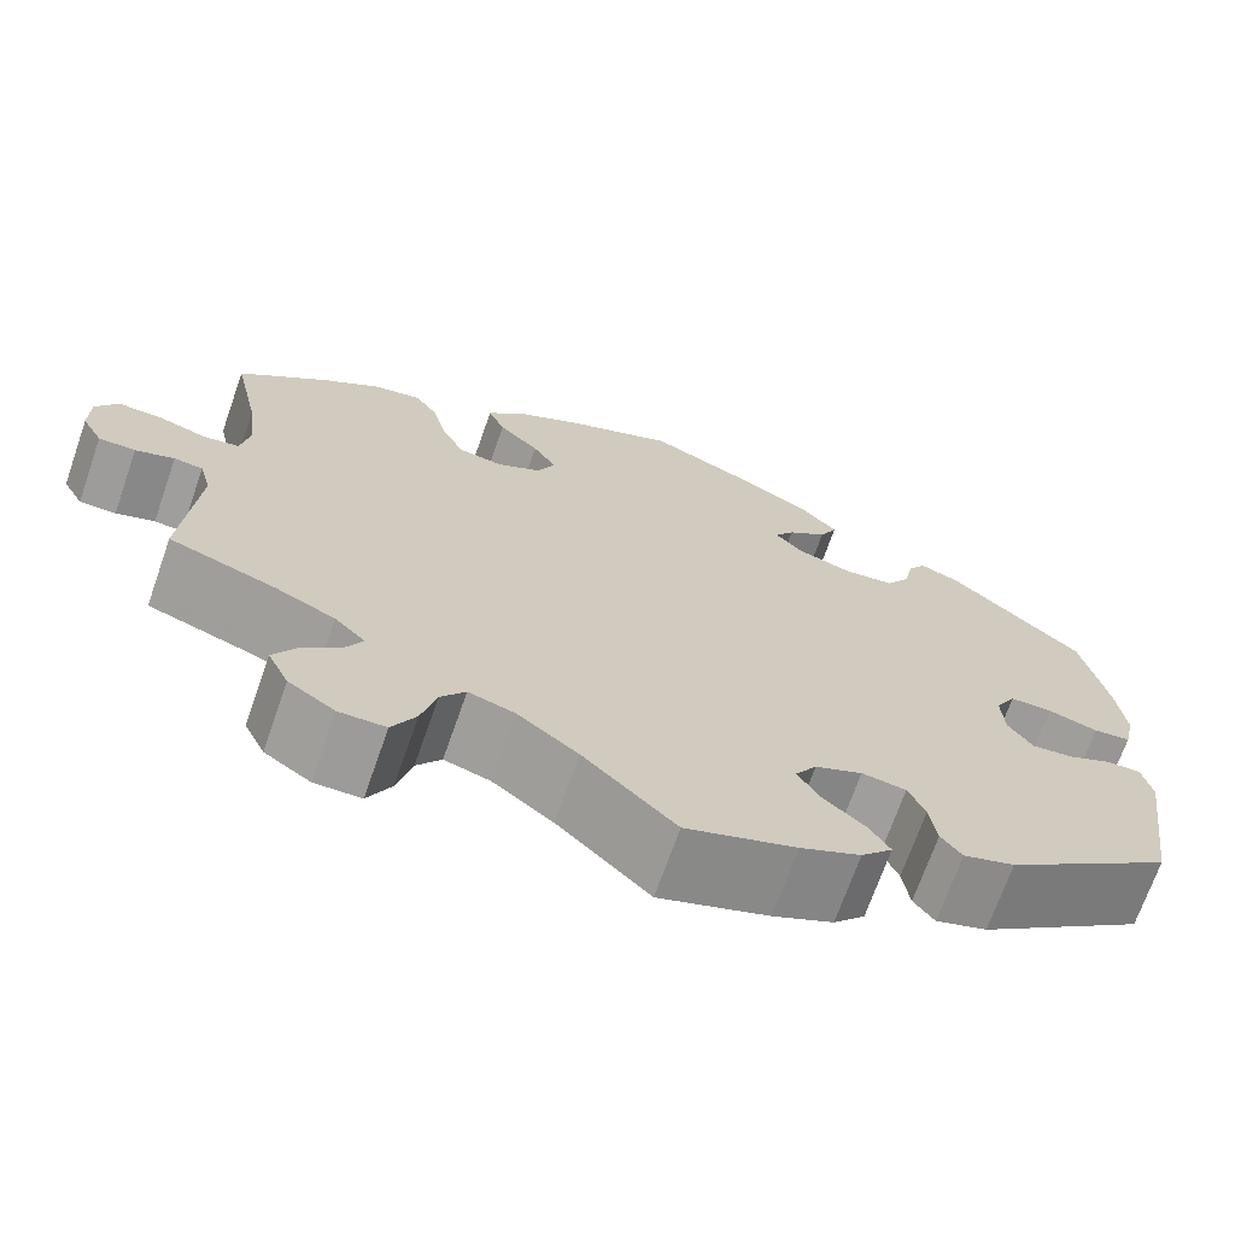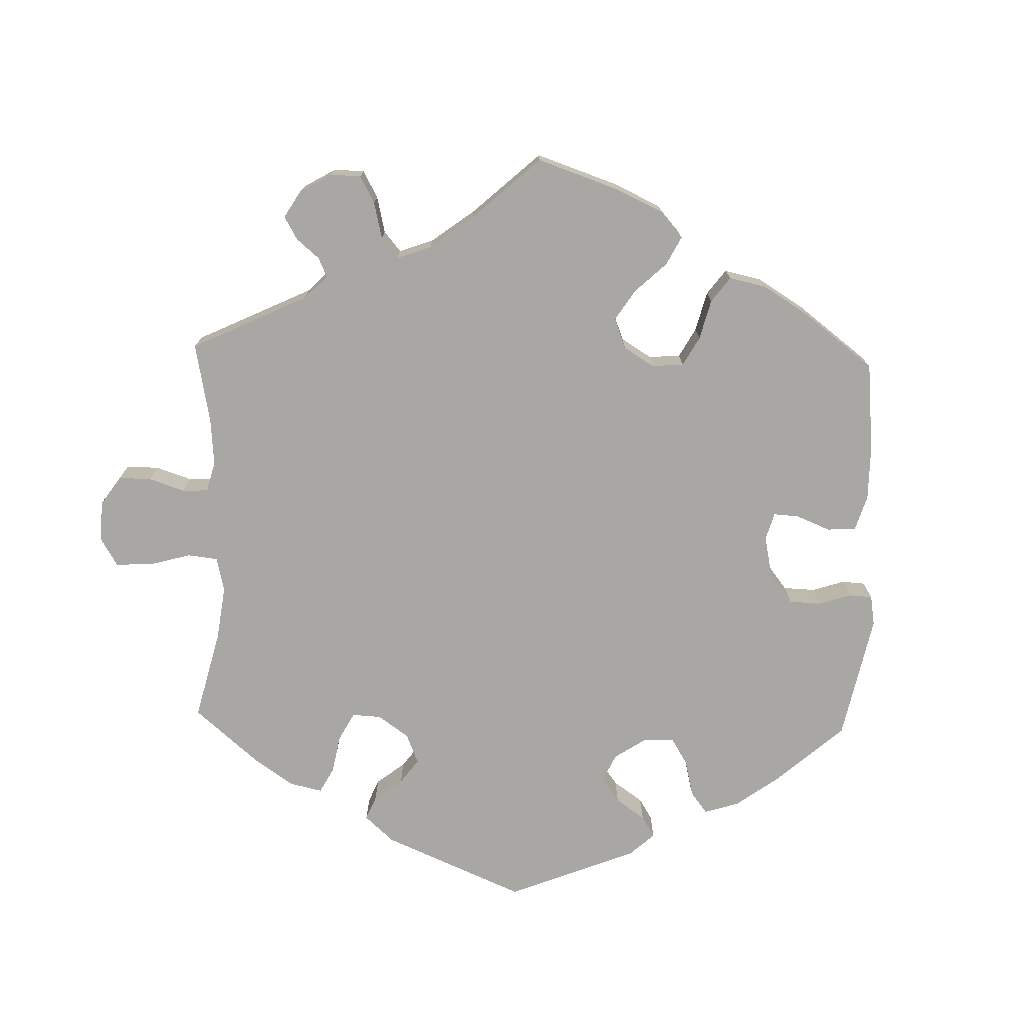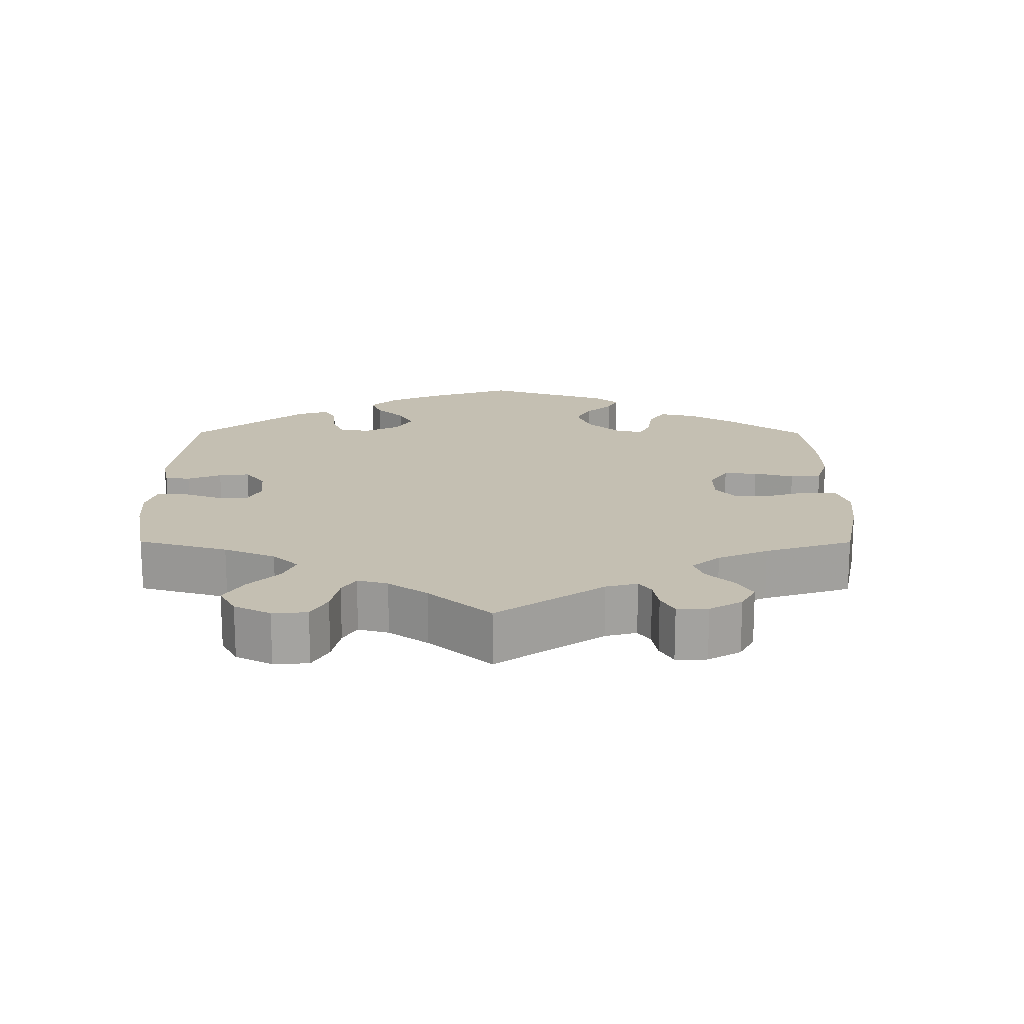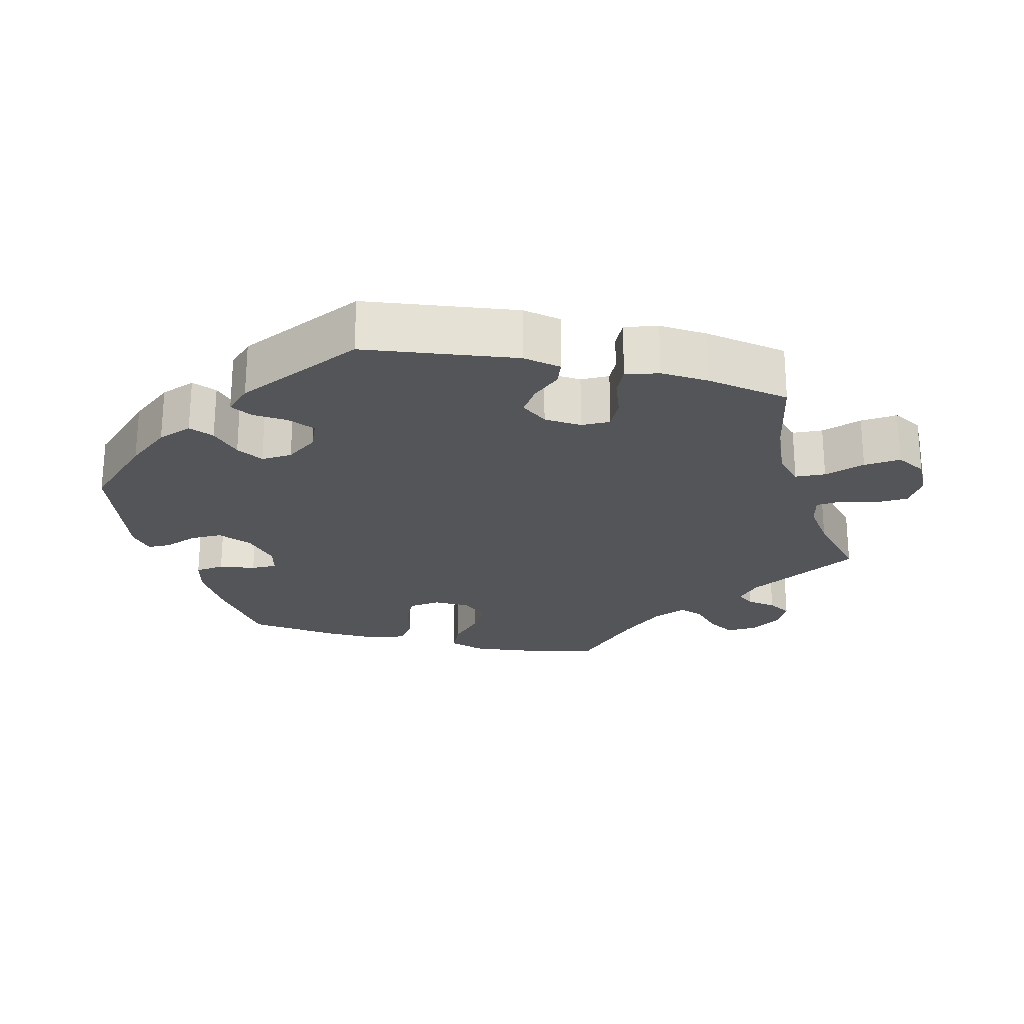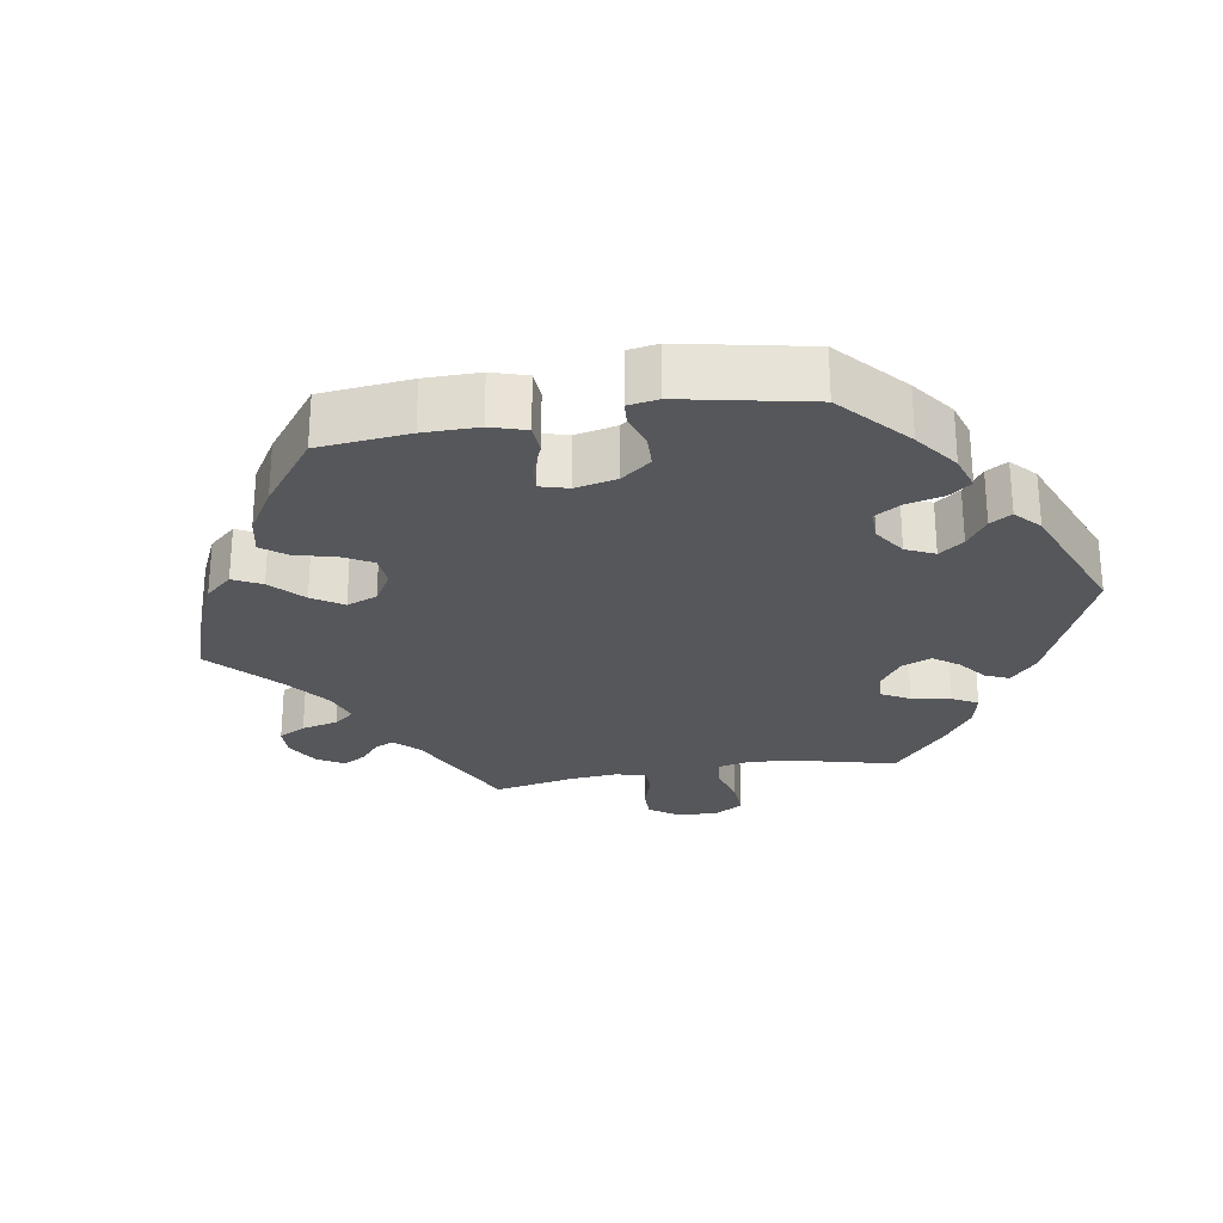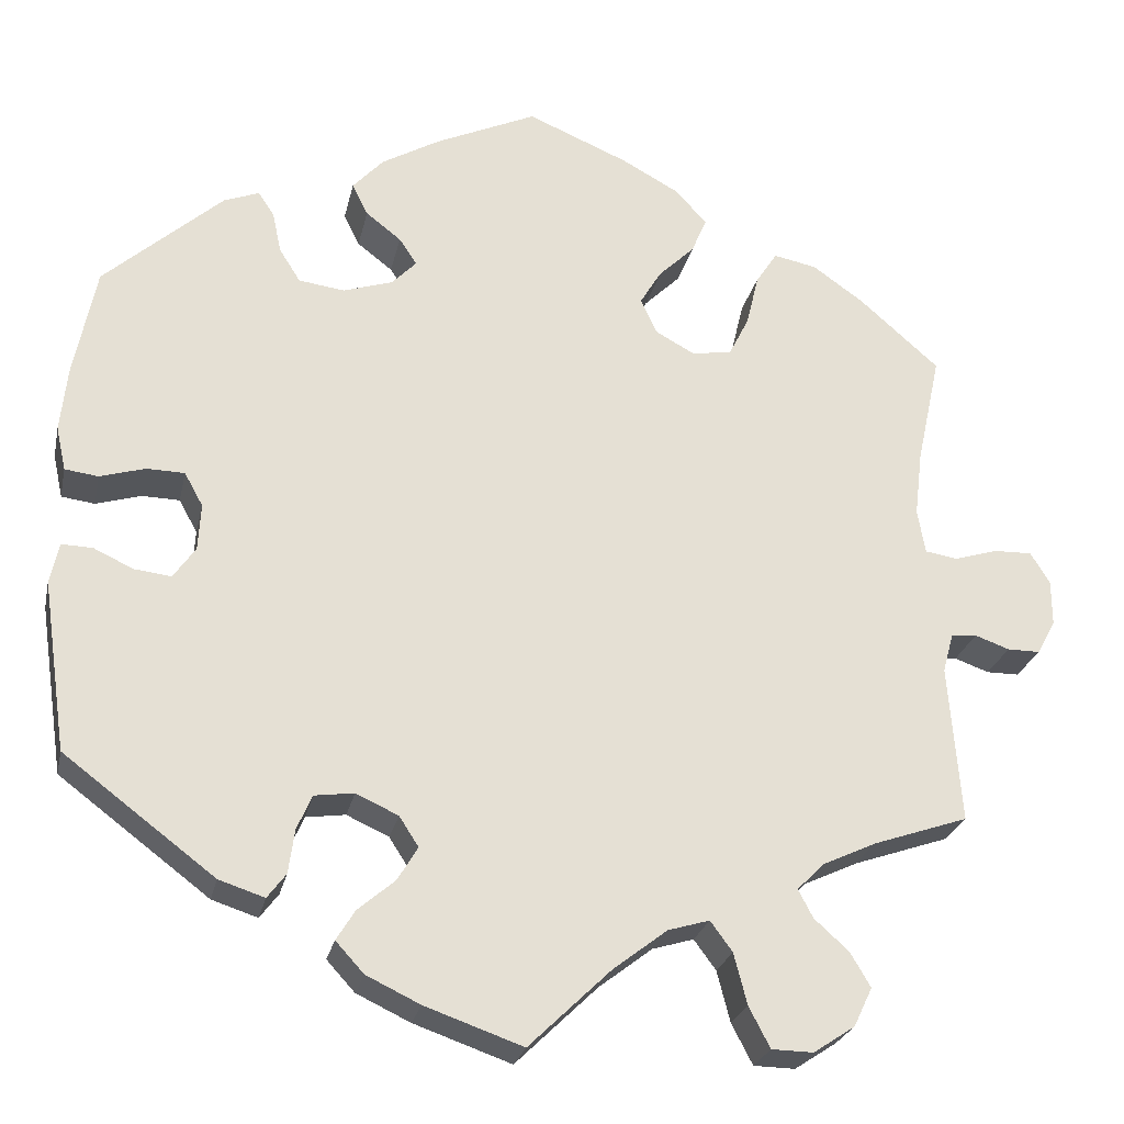
<metadata>
{"format":"obj","ext":"obj","renderer":"f3d","projection":"perspective","resolution":1024,"background":"white","views":[{"elev":-70.0,"azim":-19.3,"up":"+Z"},{"elev":-74.7,"azim":-61.8,"up":"+Y"},{"elev":17.6,"azim":-119.8,"up":"+Y"},{"elev":-24.0,"azim":136.6,"up":"+Y"},{"elev":-26.5,"azim":39.7,"up":"+Y"},{"elev":-24.9,"azim":168.0,"up":"+Z"}]}
</metadata>
<code>
v 0.33 0.07 -0.417
v 0.278 0.07 -0.434
v 0.257 0.07 -0.406
v 0.25 0.07 -0.356
v 0.233 0.07 -0.317
v 0.188 0.07 -0.311
v 0.14 0.07 -0.333
v 0.118 0.07 -0.367
v 0.141 0.07 -0.405
v 0.183 0.07 -0.441
v 0.204 0.07 -0.475
v 0.172 0.07 -0.51
v 0.111 0.07 -0.539
v 0 0.07 -0.578
v -0.093 0.07 -0.488
v -0.154 0.07 -0.441
v -0.201 0.07 -0.427
v -0.226 0.07 -0.461
v -0.241 0.07 -0.519
v -0.265 0.07 -0.565
v -0.312 0.07 -0.566
v -0.359 0.07 -0.535
v -0.38 0.07 -0.491
v -0.357 0.07 -0.452
v -0.318 0.07 -0.417
v -0.301 0.07 -0.385
v -0.332 0.07 -0.354
v -0.392 0.07 -0.326
v -0.5 0.07 -0.289
v -0.486 0.07 -0.11
v -0.498 0.07 -0.066
v -0.527 0.07 -0.063
v -0.566 0.07 -0.077
v -0.603 0.07 -0.077
v -0.624 0.07 -0.039
v -0.624 0.07 0.013
v -0.602 0.07 0.049
v -0.559 0.07 0.048
v -0.509 0.07 0.033
v -0.473 0.07 0.039
v -0.464 0.07 0.089
v -0.473 0.07 0.164
v -0.5 0.07 0.289
v -0.41 0.07 0.368
v -0.352 0.07 0.409
v -0.303 0.07 0.419
v -0.279 0.07 0.382
v -0.265 0.07 0.323
v -0.242 0.07 0.278
v -0.197 0.07 0.271
v -0.153 0.07 0.295
v -0.134 0.07 0.335
v -0.158 0.07 0.375
v -0.199 0.07 0.415
v -0.216 0.07 0.455
v -0.181 0.07 0.494
v -0.115 0.07 0.53
v -0.001 0.07 0.578
v 0.114 0.07 0.526
v 0.18 0.07 0.488
v 0.215 0.07 0.45
v 0.197 0.07 0.414
v 0.157 0.07 0.383
v 0.137 0.07 0.353
v 0.165 0.07 0.324
v 0.221 0.07 0.306
v 0.273 0.07 0.313
v 0.297 0.07 0.351
v 0.307 0.07 0.398
v 0.325 0.07 0.425
v 0.365 0.07 0.41
v 0.5 0.07 0.29
v 0.525 0.07 0.166
v 0.533 0.07 0.092
v 0.522 0.07 0.042
v 0.484 0.07 0.037
v 0.433 0.07 0.052
v 0.39 0.07 0.051
v 0.369 0.07 0.013
v 0.372 0.07 -0.04
v 0.397 0.07 -0.076
v 0.439 0.07 -0.071
v 0.484 0.07 -0.05
v 0.519 0.07 -0.049
v 0.529 0.07 -0.095
v 0.501 0.07 -0.288
v 0.33 0 -0.417
v 0.278 0 -0.434
v 0.257 0 -0.406
v 0.25 0 -0.356
v 0.233 0 -0.317
v 0.188 0 -0.311
v 0.14 0 -0.333
v 0.118 0 -0.367
v 0.141 0 -0.405
v 0.183 0 -0.441
v 0.204 0 -0.475
v 0.172 0 -0.51
v 0.111 0 -0.539
v 0 0 -0.578
v -0.093 0 -0.488
v -0.154 0 -0.441
v -0.201 0 -0.427
v -0.226 0 -0.461
v -0.241 0 -0.519
v -0.265 0 -0.565
v -0.312 0 -0.566
v -0.359 0 -0.535
v -0.38 0 -0.491
v -0.357 0 -0.452
v -0.318 0 -0.417
v -0.301 0 -0.385
v -0.332 0 -0.354
v -0.392 0 -0.326
v -0.5 0 -0.289
v -0.486 0 -0.11
v -0.498 0 -0.066
v -0.527 0 -0.063
v -0.566 0 -0.077
v -0.603 0 -0.077
v -0.624 0 -0.039
v -0.624 0 0.013
v -0.602 0 0.049
v -0.559 0 0.048
v -0.509 0 0.033
v -0.473 0 0.039
v -0.464 0 0.089
v -0.473 0 0.164
v -0.5 0 0.289
v -0.41 0 0.368
v -0.352 0 0.409
v -0.303 0 0.419
v -0.279 0 0.382
v -0.265 0 0.323
v -0.242 0 0.278
v -0.197 0 0.271
v -0.153 0 0.295
v -0.134 0 0.335
v -0.158 0 0.375
v -0.199 0 0.415
v -0.216 0 0.455
v -0.181 0 0.494
v -0.115 0 0.53
v -0.001 0 0.578
v 0.114 0 0.526
v 0.18 0 0.488
v 0.215 0 0.45
v 0.197 0 0.414
v 0.157 0 0.383
v 0.137 0 0.353
v 0.165 0 0.324
v 0.221 0 0.306
v 0.273 0 0.313
v 0.297 0 0.351
v 0.307 0 0.398
v 0.325 0 0.425
v 0.365 0 0.41
v 0.5 0 0.29
v 0.525 0 0.166
v 0.533 0 0.092
v 0.522 0 0.042
v 0.484 0 0.037
v 0.433 0 0.052
v 0.39 0 0.051
v 0.369 0 0.013
v 0.372 0 -0.04
v 0.397 0 -0.076
v 0.439 0 -0.071
v 0.484 0 -0.05
v 0.519 0 -0.049
v 0.529 0 -0.095
v 0.501 0 -0.288
f 82 83 84 85
f 81 82 85 86
f 80 81 86 1
f 74 75 76 77
f 74 77 78
f 73 74 78
f 72 73 78
f 71 72 78 79
f 68 69 70 71
f 67 68 71 79
f 60 61 62 63
f 60 63 64
f 59 60 64
f 58 59 64
f 57 58 64
f 56 57 64 65
f 53 54 55 56
f 52 53 56 65
f 45 46 47 48
f 45 48 49
f 42 43 44 45
f 41 42 45 49
f 40 41 49 50
f 36 37 38 39
f 36 39 40
f 35 36 40
f 32 33 34 35
f 31 32 35 40
f 30 31 40 50
f 28 29 30 50
f 22 23 24 25
f 22 25 26
f 21 22 26
f 18 19 20 21
f 17 18 21 26
f 16 17 26 27
f 12 13 14 15
f 12 15 16
f 9 10 11 12
f 8 9 12 16
f 7 8 16 27
f 1 2 3 4
f 1 4 5
f 80 1 5
f 66 67 79 80
f 66 80 5 6
f 51 52 65 66
f 28 50 51 66
f 27 28 66
f 6 7 27 66
f 171 170 169 168
f 172 171 168 167
f 87 172 167 166
f 163 162 161 160
f 164 163 160
f 164 160 159
f 164 159 158
f 165 164 158 157
f 157 156 155 154
f 165 157 154 153
f 149 148 147 146
f 150 149 146
f 150 146 145
f 150 145 144
f 150 144 143
f 151 150 143 142
f 142 141 140 139
f 151 142 139 138
f 134 133 132 131
f 135 134 131
f 131 130 129 128
f 135 131 128 127
f 136 135 127 126
f 125 124 123 122
f 126 125 122
f 126 122 121
f 121 120 119 118
f 126 121 118 117
f 136 126 117 116
f 136 116 115 114
f 111 110 109 108
f 112 111 108
f 112 108 107
f 107 106 105 104
f 112 107 104 103
f 113 112 103 102
f 101 100 99 98
f 102 101 98
f 98 97 96 95
f 102 98 95 94
f 113 102 94 93
f 90 89 88 87
f 91 90 87
f 91 87 166
f 166 165 153 152
f 92 91 166 152
f 152 151 138 137
f 152 137 136 114
f 152 114 113
f 152 113 93 92
f 1 87 88 2
f 2 88 89 3
f 3 89 90 4
f 4 90 91 5
f 5 91 92 6
f 6 92 93 7
f 7 93 94 8
f 8 94 95 9
f 9 95 96 10
f 10 96 97 11
f 11 97 98 12
f 12 98 99 13
f 13 99 100 14
f 14 100 101 15
f 15 101 102 16
f 16 102 103 17
f 17 103 104 18
f 18 104 105 19
f 19 105 106 20
f 20 106 107 21
f 21 107 108 22
f 22 108 109 23
f 23 109 110 24
f 24 110 111 25
f 25 111 112 26
f 26 112 113 27
f 27 113 114 28
f 28 114 115 29
f 29 115 116 30
f 30 116 117 31
f 31 117 118 32
f 32 118 119 33
f 33 119 120 34
f 34 120 121 35
f 35 121 122 36
f 36 122 123 37
f 37 123 124 38
f 38 124 125 39
f 39 125 126 40
f 40 126 127 41
f 41 127 128 42
f 42 128 129 43
f 43 129 130 44
f 44 130 131 45
f 45 131 132 46
f 46 132 133 47
f 47 133 134 48
f 48 134 135 49
f 49 135 136 50
f 50 136 137 51
f 51 137 138 52
f 52 138 139 53
f 53 139 140 54
f 54 140 141 55
f 55 141 142 56
f 56 142 143 57
f 57 143 144 58
f 58 144 145 59
f 59 145 146 60
f 60 146 147 61
f 61 147 148 62
f 62 148 149 63
f 63 149 150 64
f 64 150 151 65
f 65 151 152 66
f 66 152 153 67
f 67 153 154 68
f 68 154 155 69
f 69 155 156 70
f 70 156 157 71
f 71 157 158 72
f 72 158 159 73
f 73 159 160 74
f 74 160 161 75
f 75 161 162 76
f 76 162 163 77
f 77 163 164 78
f 78 164 165 79
f 79 165 166 80
f 80 166 167 81
f 81 167 168 82
f 82 168 169 83
f 83 169 170 84
f 84 170 171 85
f 85 171 172 86
f 86 172 87 1

</code>
